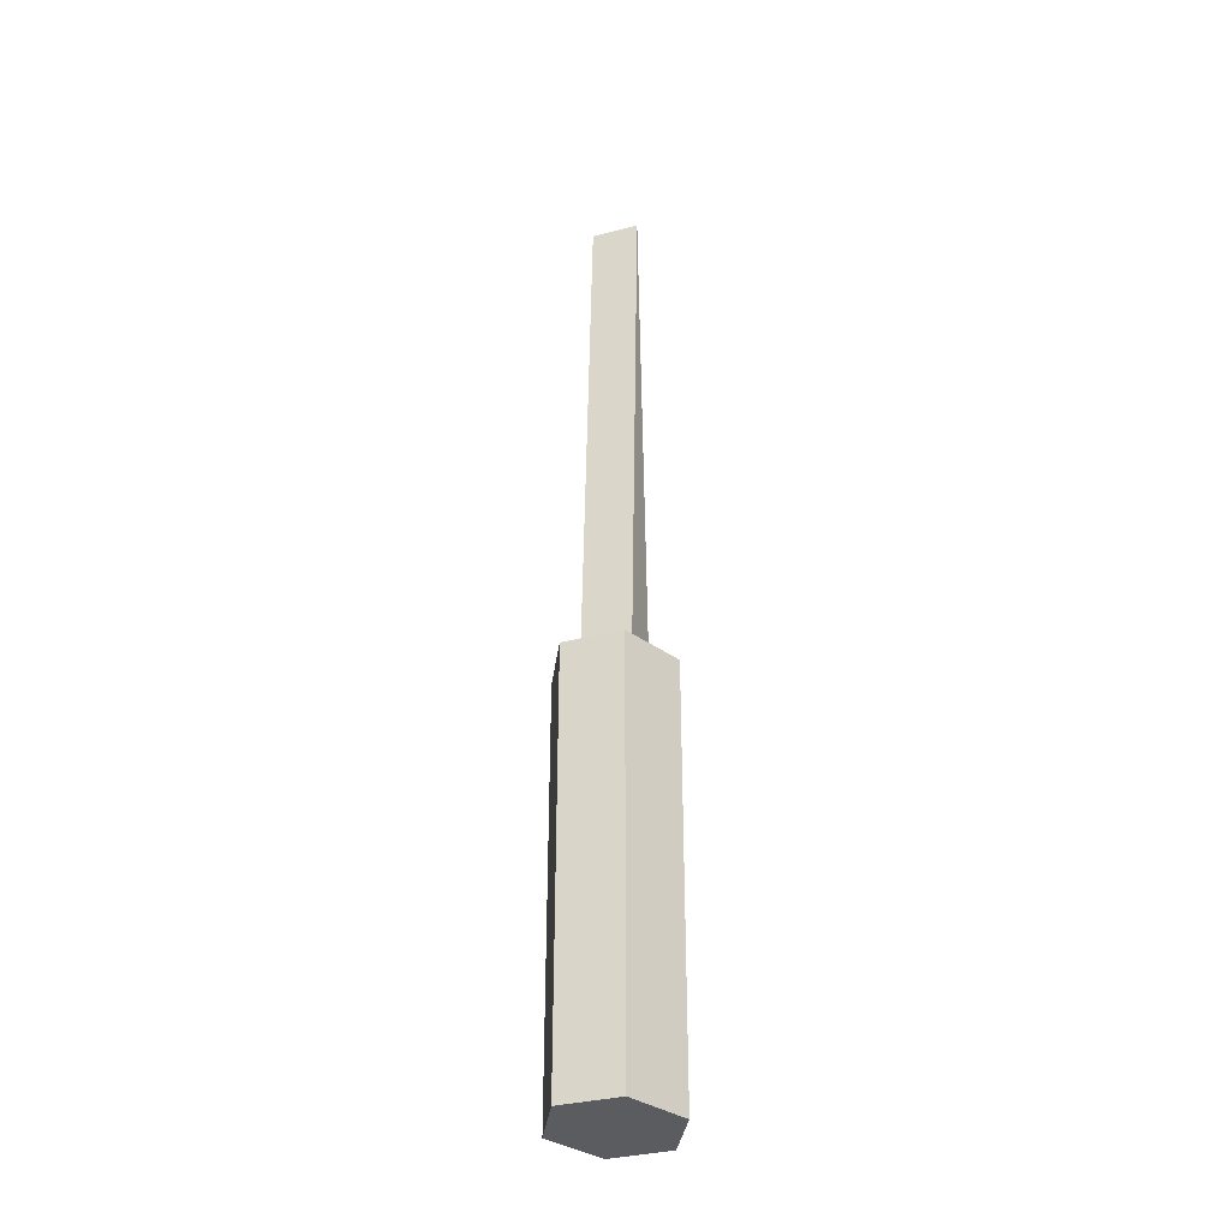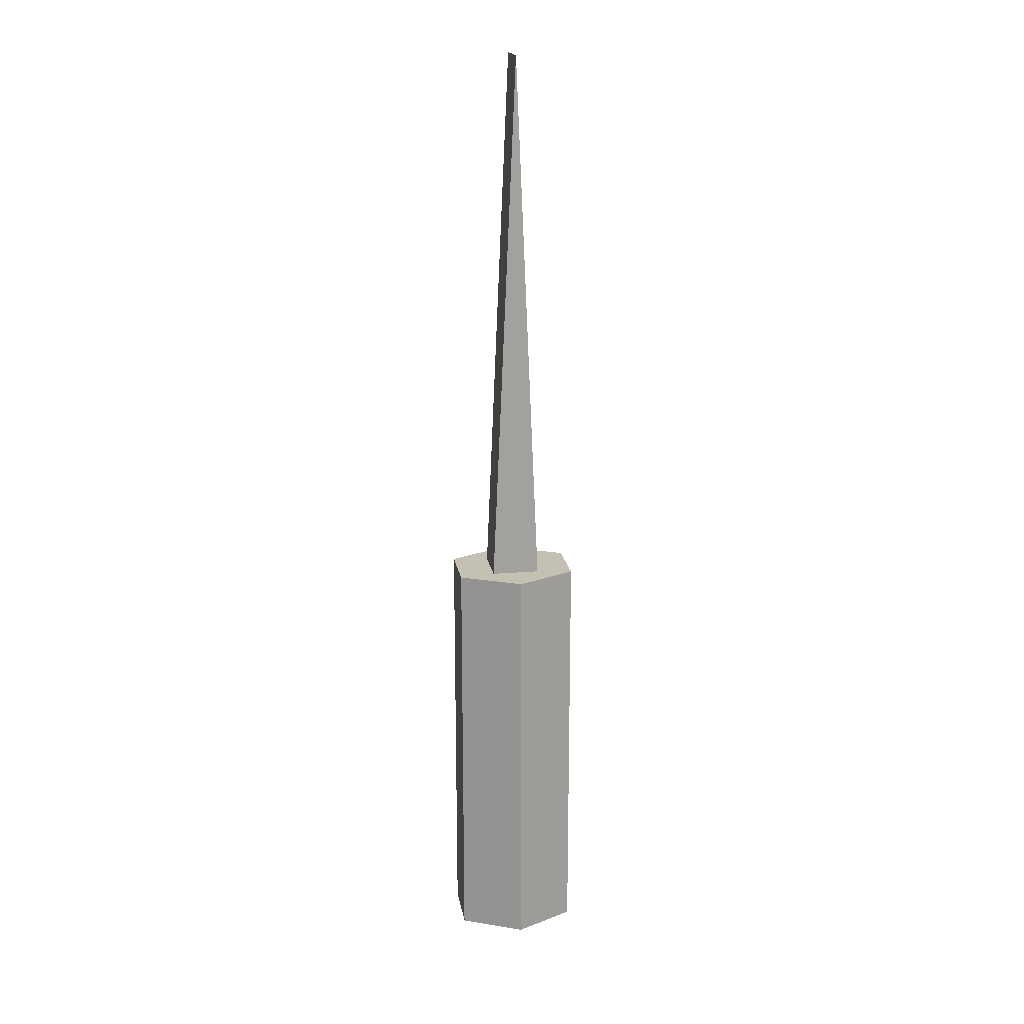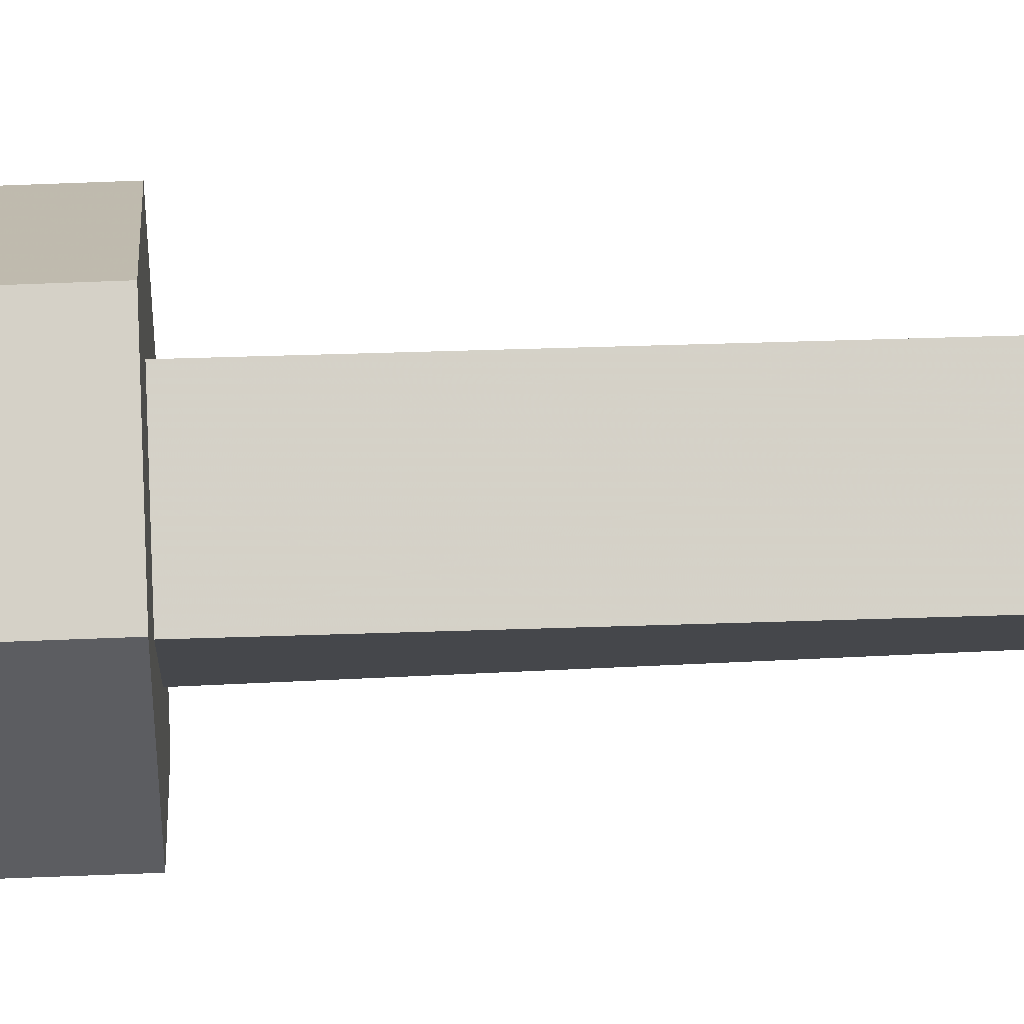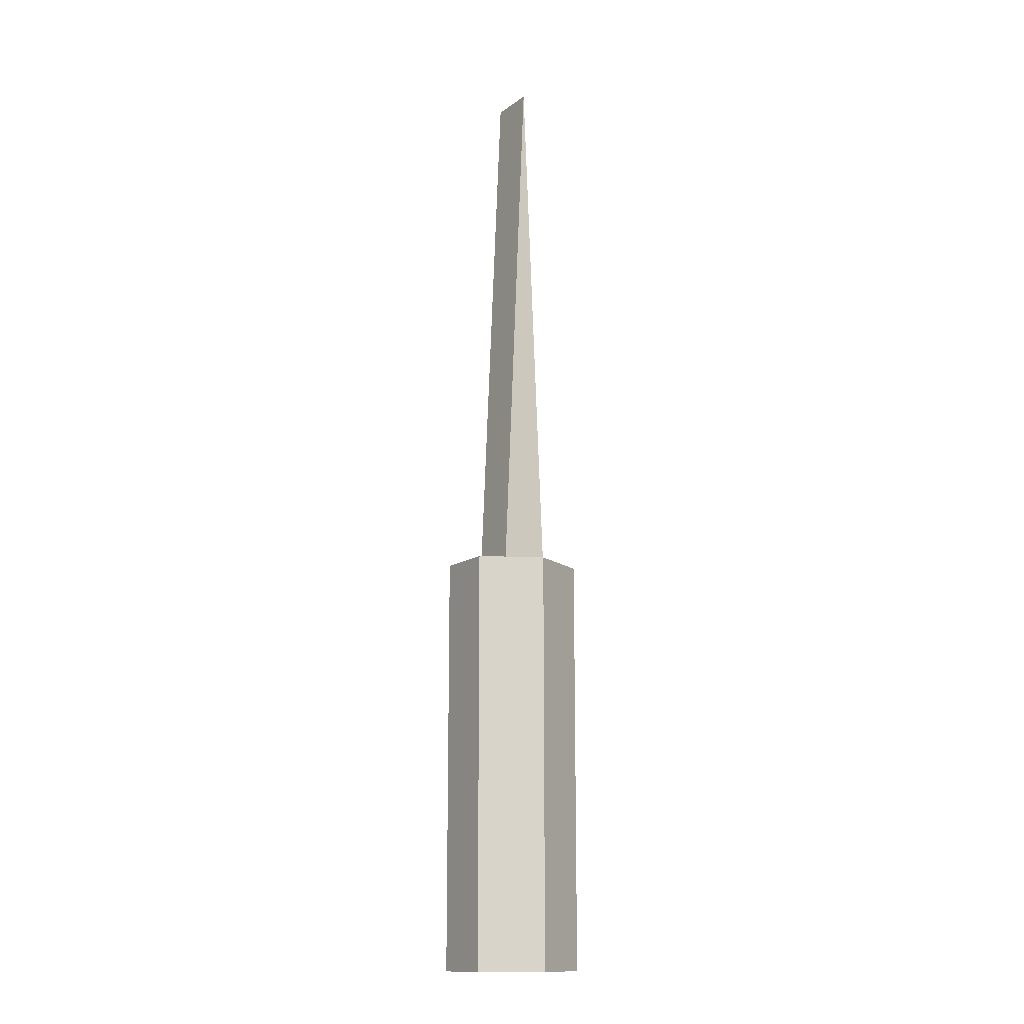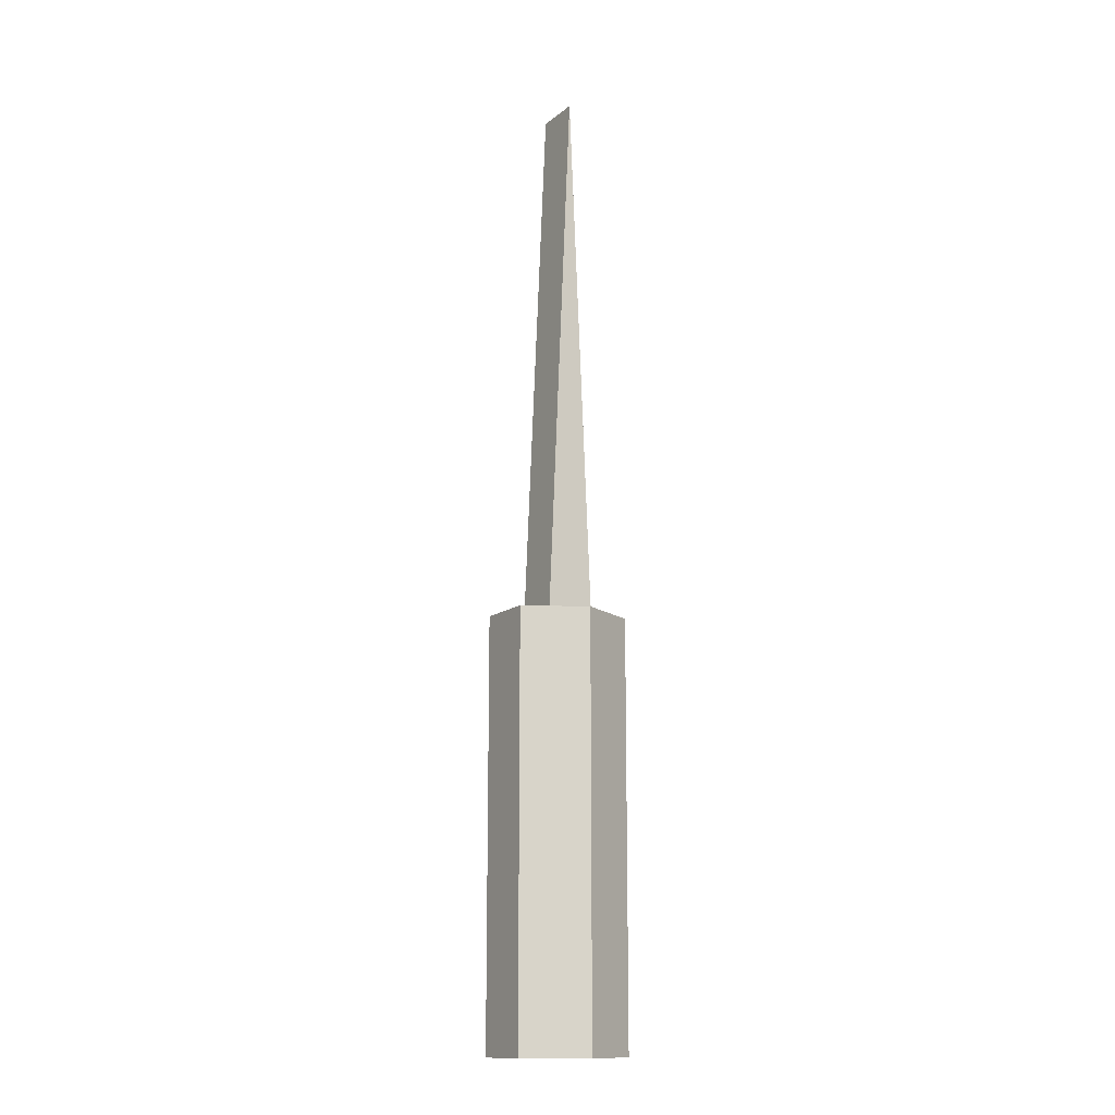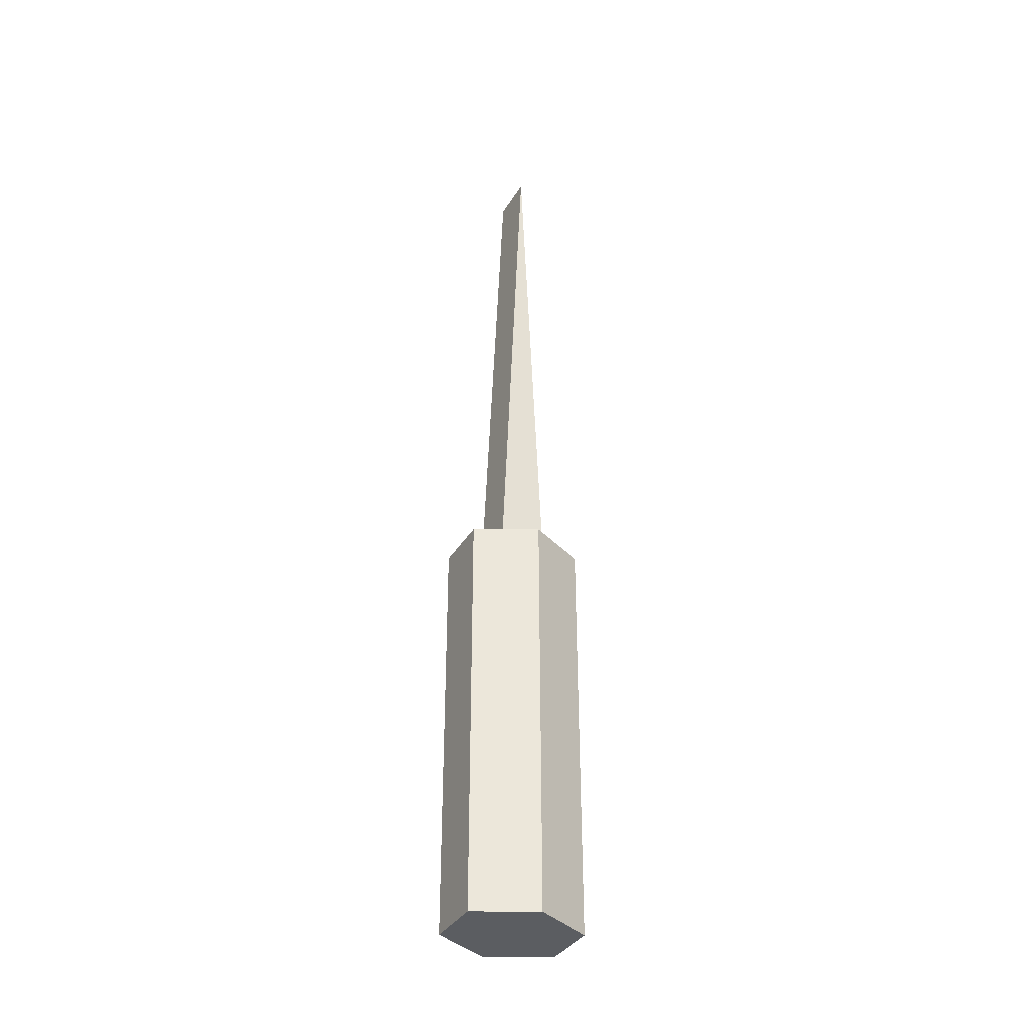
<metadata>
{"format":"obj","ext":"obj","renderer":"f3d","projection":"perspective","resolution":1024,"background":"white","views":[{"elev":-34.5,"azim":19.2,"up":"+Z"},{"elev":18.3,"azim":80.7,"up":"+Z"},{"elev":79.5,"azim":-92.1,"up":"+Y"},{"elev":-13.6,"azim":-123.3,"up":"+Z"},{"elev":-13.9,"azim":58.6,"up":"+Z"},{"elev":-35.9,"azim":-117.3,"up":"+Z"}]}
</metadata>
<code>
o Object.1
v 124.8 50 349.2
v 124.8 50 0
v 150 100.3 0
v 150 100.3 349.2
v 75.19 50 349.2
v 125.2 149.7 349.2
v 50 100.3 349.2
v 75.19 50 0
v 50 100.3 0
v 75.19 150 0
v 125.2 149.7 0
v 75.19 150 349.2
f 1 2 3
f 1 3 4
f 5 1 4
f 4 6 5
f 5 6 7
f 7 8 5
f 5 8 2
f 7 9 8
f 8 9 10
f 10 11 8
f 3 8 11
f 6 3 11
f 6 11 10
f 6 10 12
f 7 12 10
f 7 10 9
f 6 12 7
f 6 4 3
f 8 3 2
f 1 5 2
o Object.2
v 80 80 349.2
v 120 80 349.2
v 120 100 800
v 80 100 800
v 80 120 349.2
v 120 120 349.2
f 13 14 15
f 15 16 13
f 16 17 13
f 18 13 17
f 17 16 18
f 16 15 18
f 15 14 18
f 18 14 13

</code>
